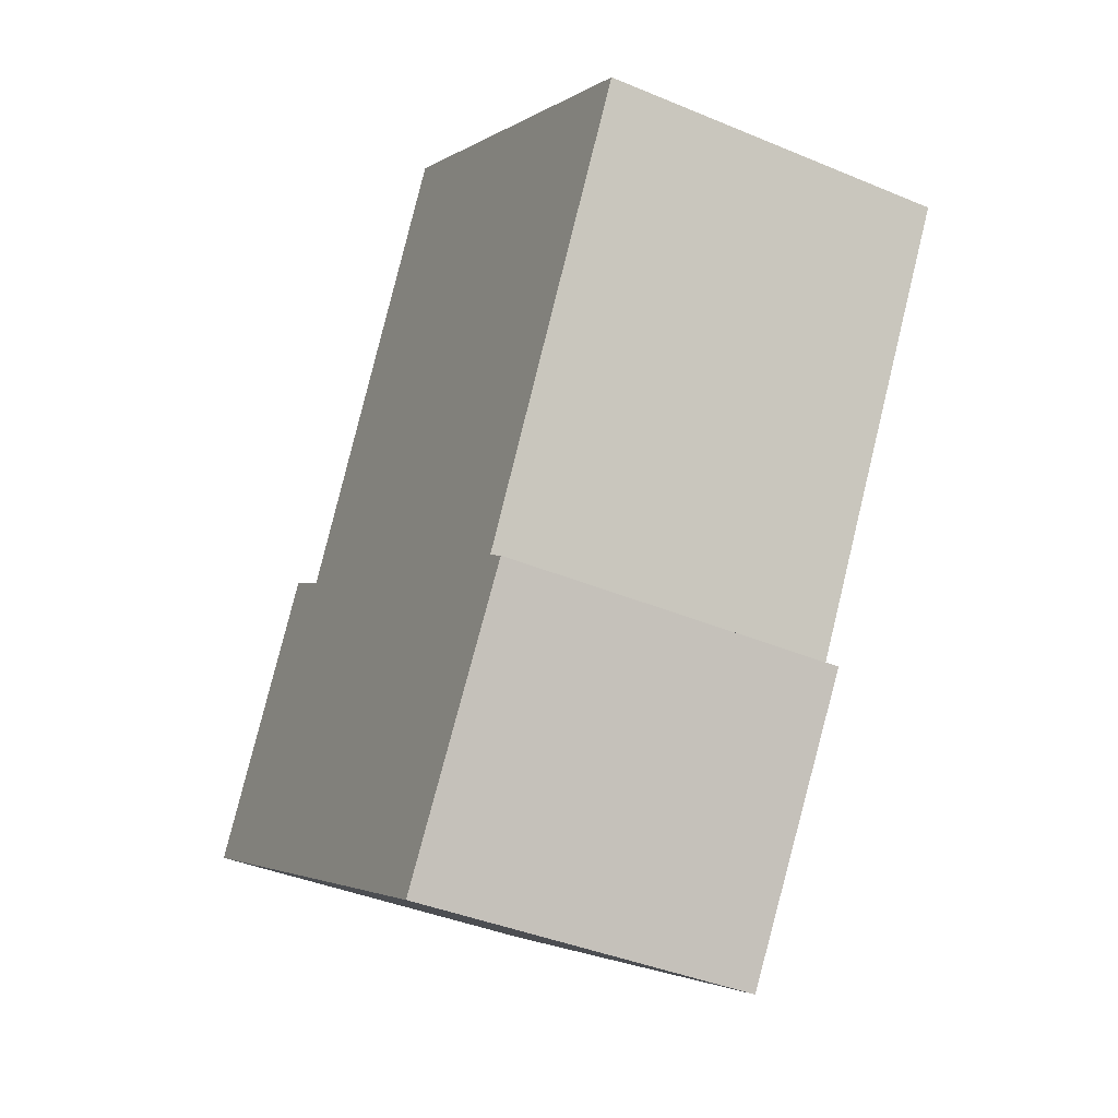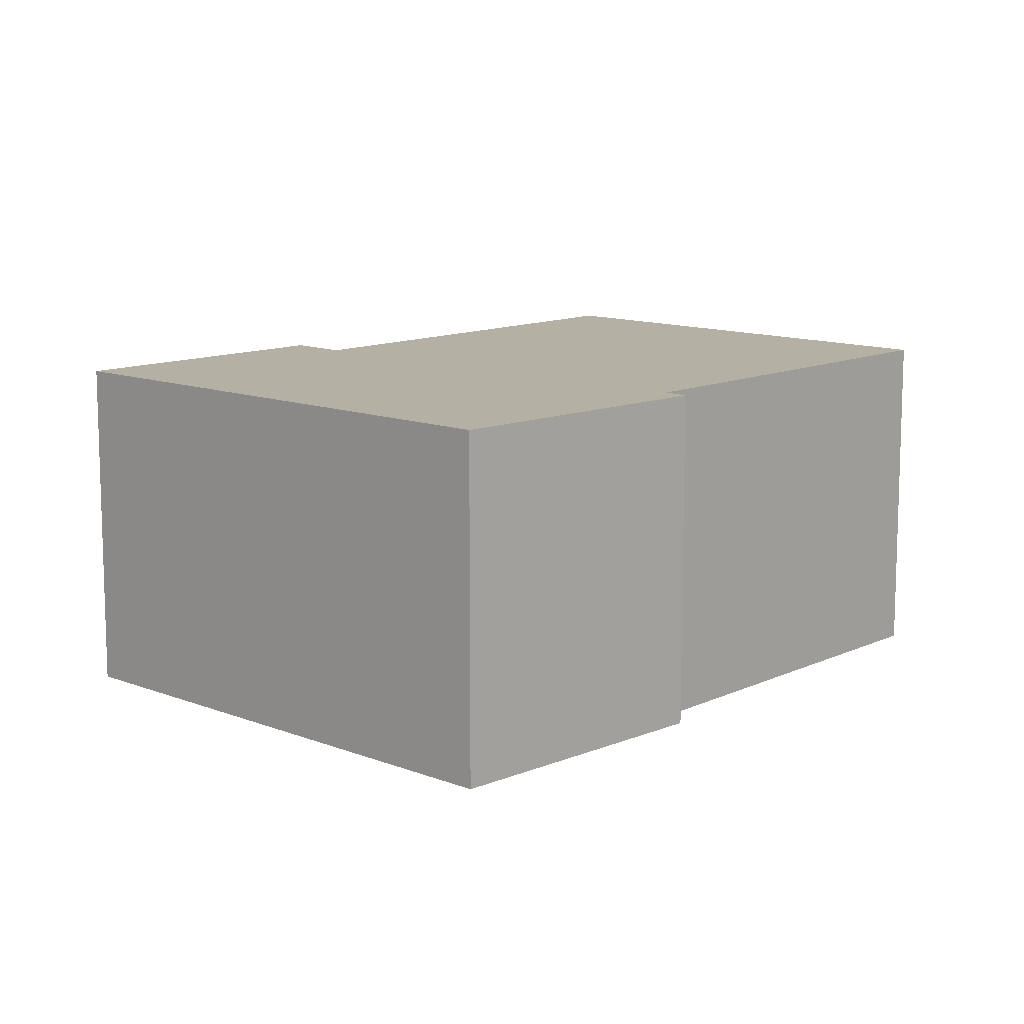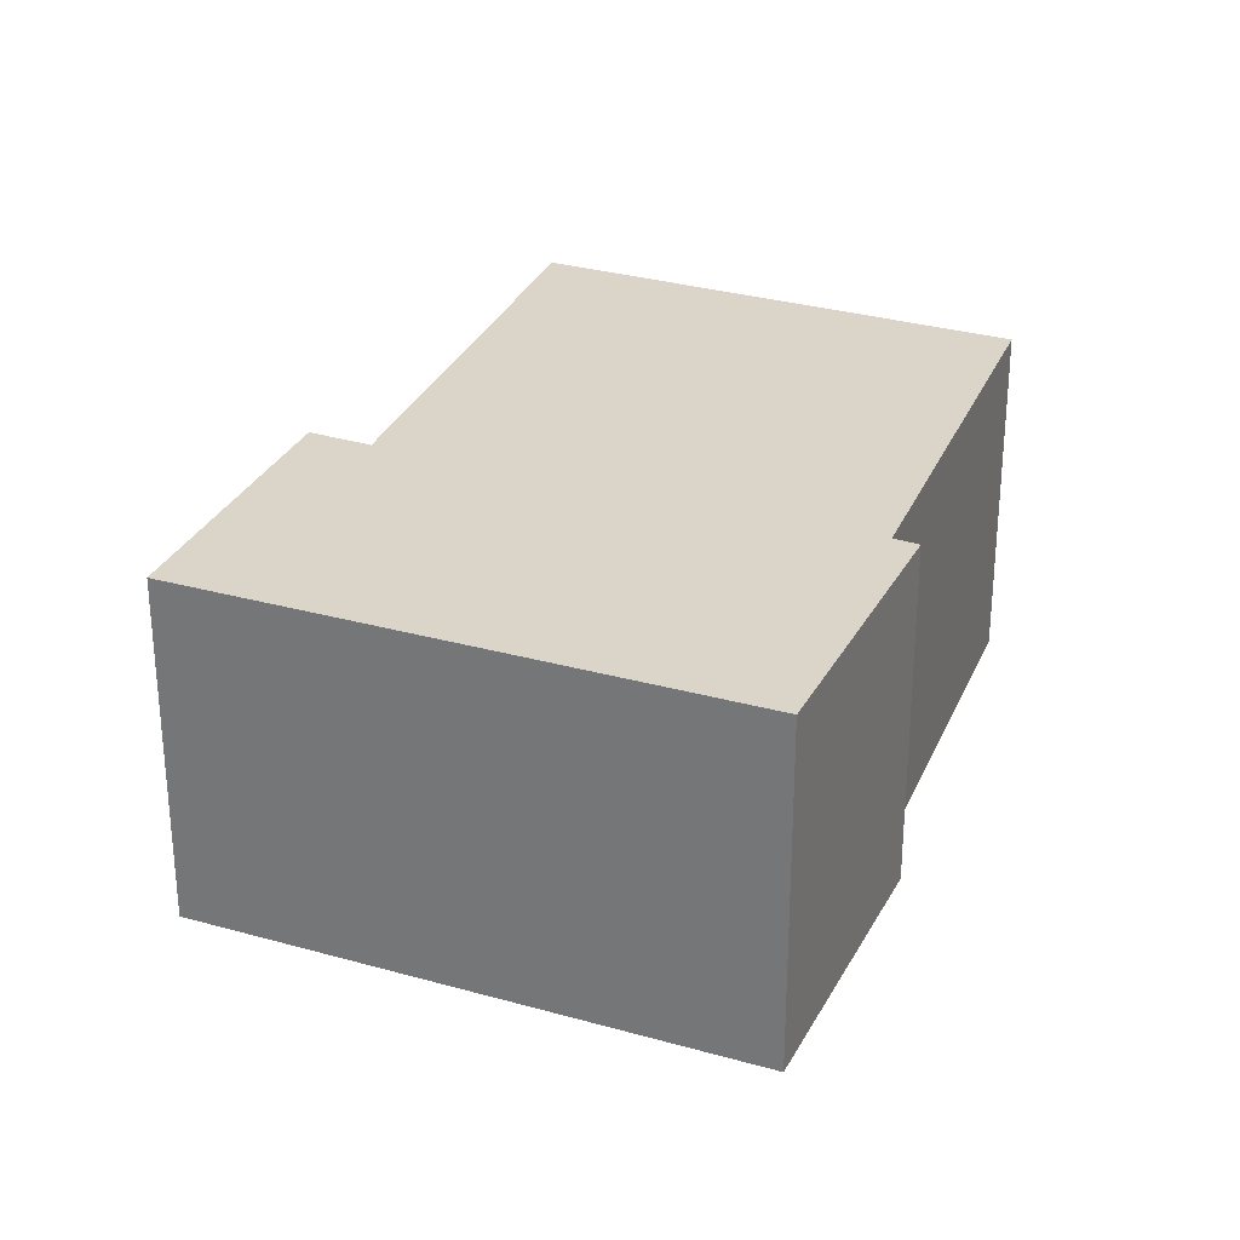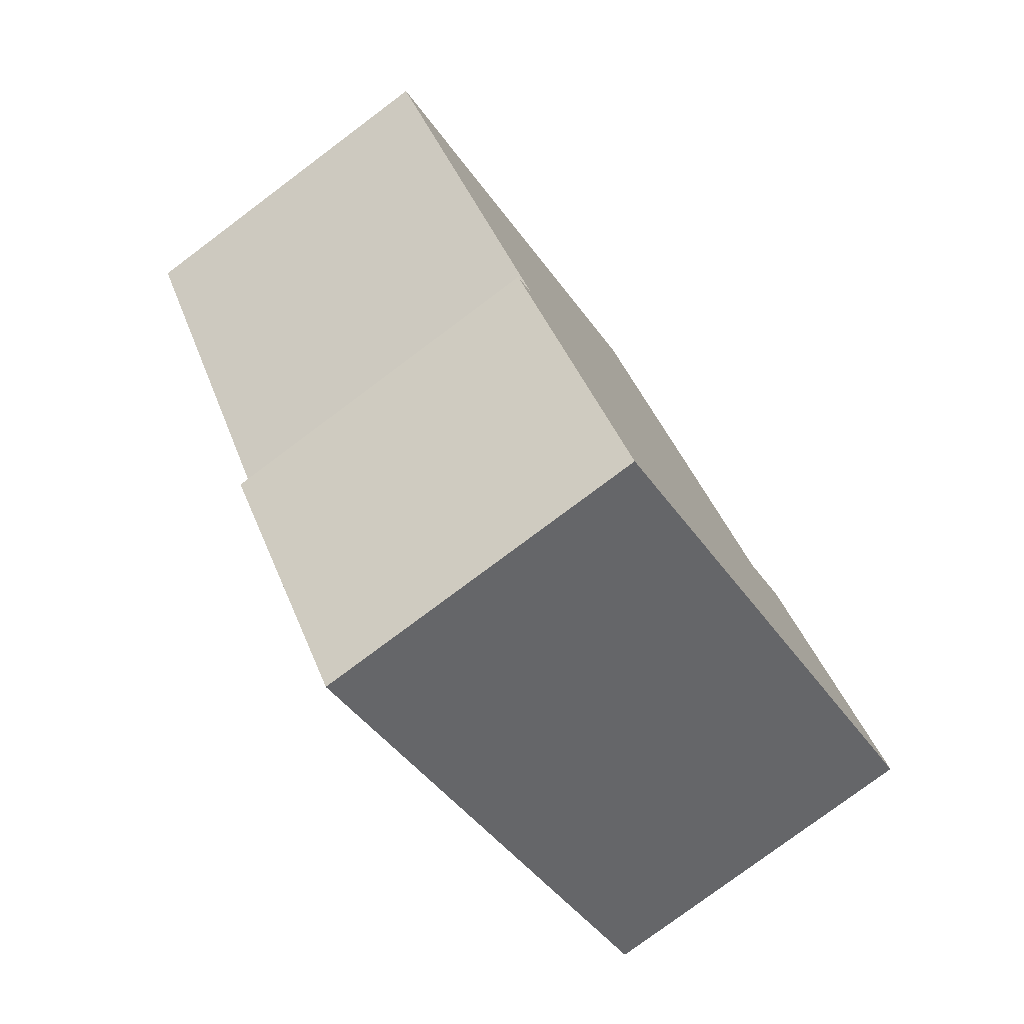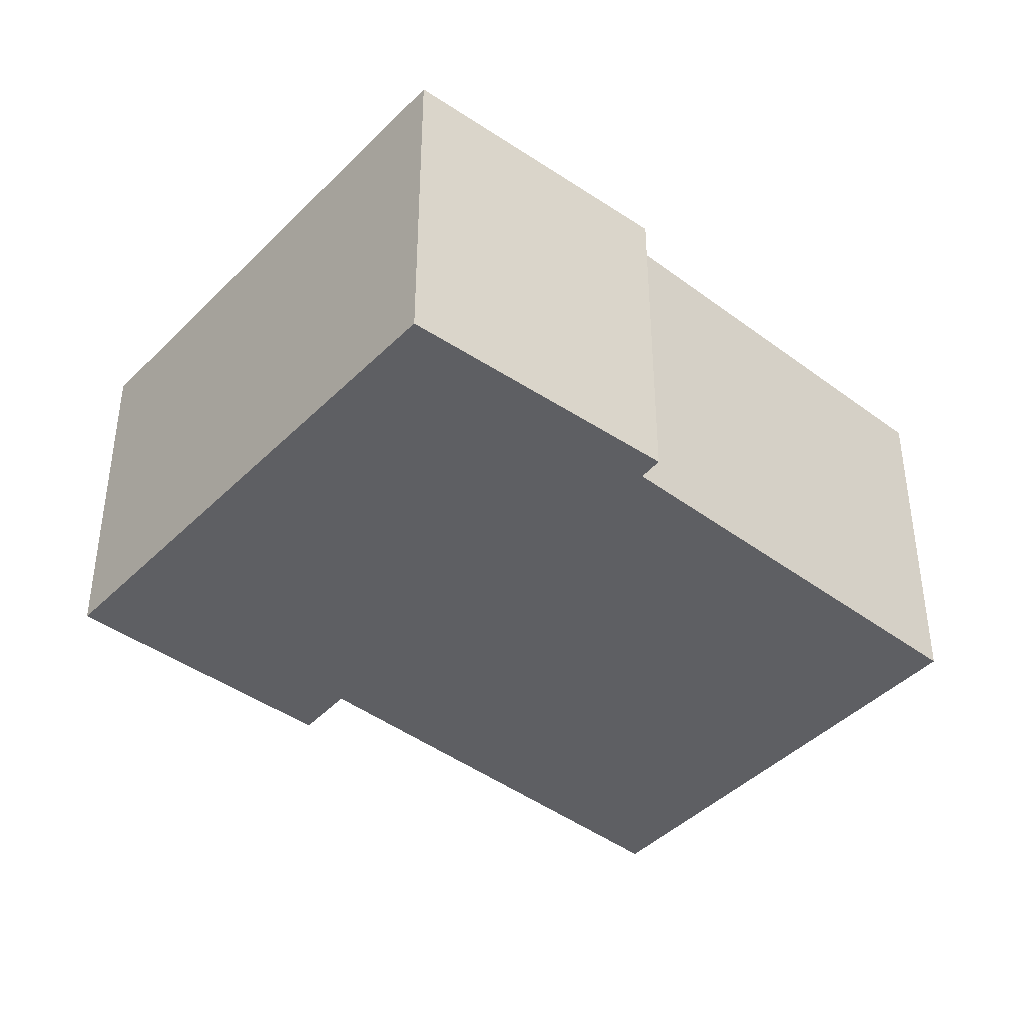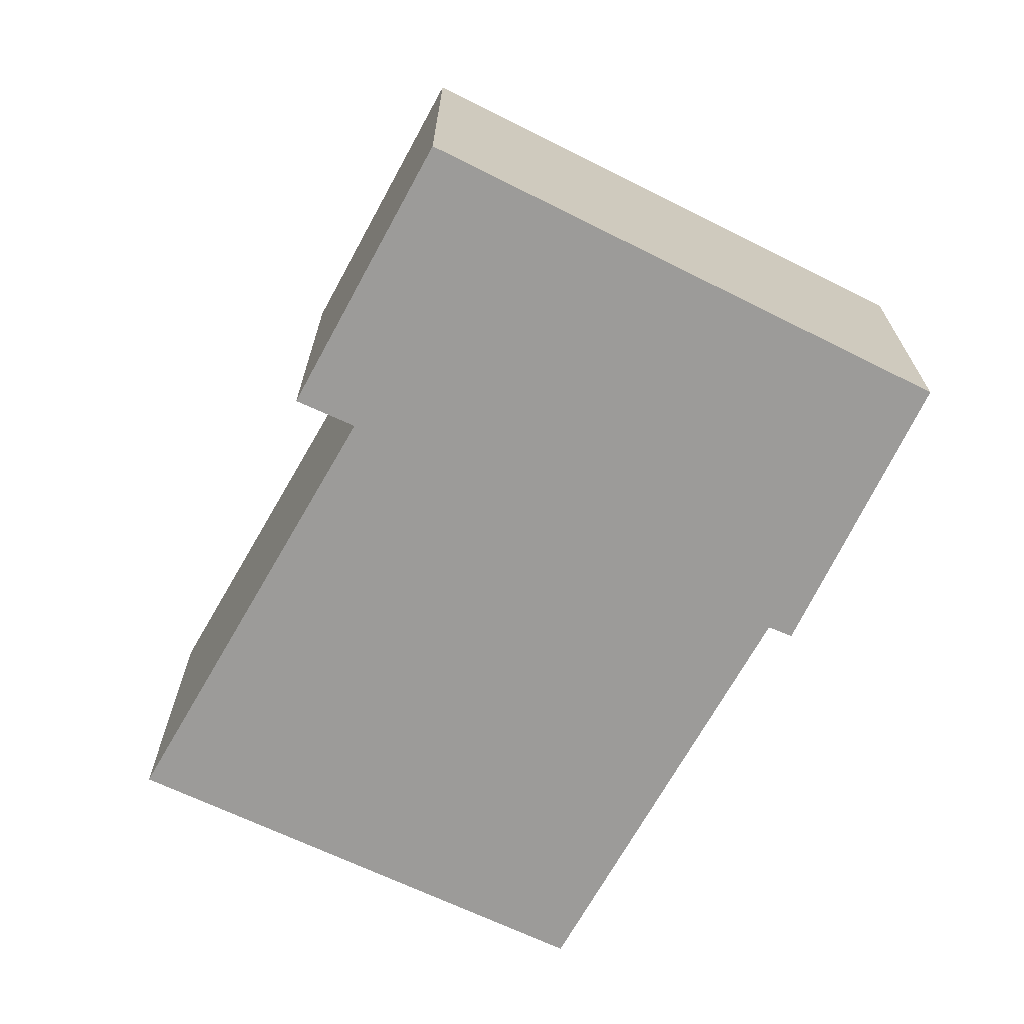
<metadata>
{"format":"obj","ext":"obj","renderer":"f3d","projection":"perspective","resolution":1024,"background":"white","views":[{"elev":-39.2,"azim":-117.7,"up":"+Z"},{"elev":11.4,"azim":-169.3,"up":"+Y"},{"elev":29.2,"azim":169.5,"up":"+Y"},{"elev":-78.4,"azim":-53.2,"up":"+Z"},{"elev":-40.9,"azim":-163.0,"up":"+Y"},{"elev":-69.7,"azim":120.3,"up":"+Y"}]}
</metadata>
<code>
v  4.411 1.764 -1.78
v  3.334 1.764 -0.646
v  3.609 1.764 -0.452
v  1.952 1.764 -3.384
v  1.186 1.764 -2.007
v  0 1.764 1.08e-16
v  1.078 1.764 -2.089
v  2.131 1.764 1.463
v  2.131 -8.958e-17 1.463
v  3.334 3.956e-17 -0.646
v  3.609 2.768e-17 -0.452
v  4.411 1.09e-16 -1.78
v  1.078 1.279e-16 -2.089
v  1.186 1.229e-16 -2.007
v  0 0 0
v  1.952 2.072e-16 -3.384
g defaultobject
f 1 2 3
f 2 1 4
f 2 4 5
f 2 5 6
f 5 4 7
f 6 8 2
f 9 2 8
f 2 9 10
f 11 1 3
f 1 11 12
f 10 3 2
f 3 10 11
f 13 5 7
f 5 13 14
f 15 8 6
f 8 15 9
f 12 4 1
f 4 12 16
f 16 7 4
f 7 16 13
f 14 6 5
f 6 14 15
f 15 10 9
f 10 12 11
f 12 10 16
f 16 10 14
f 14 10 15
f 16 14 13

</code>
